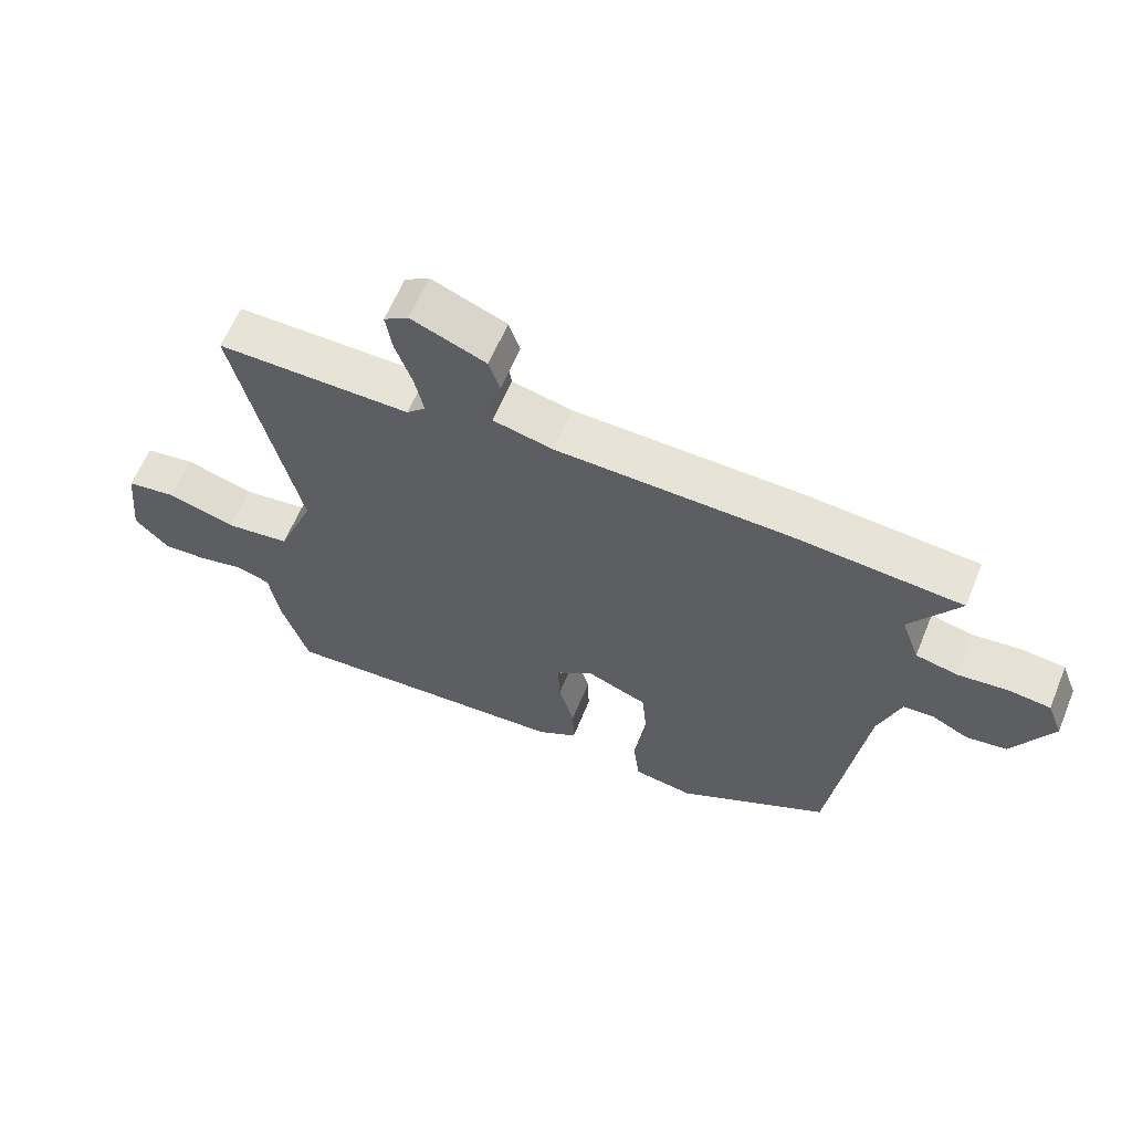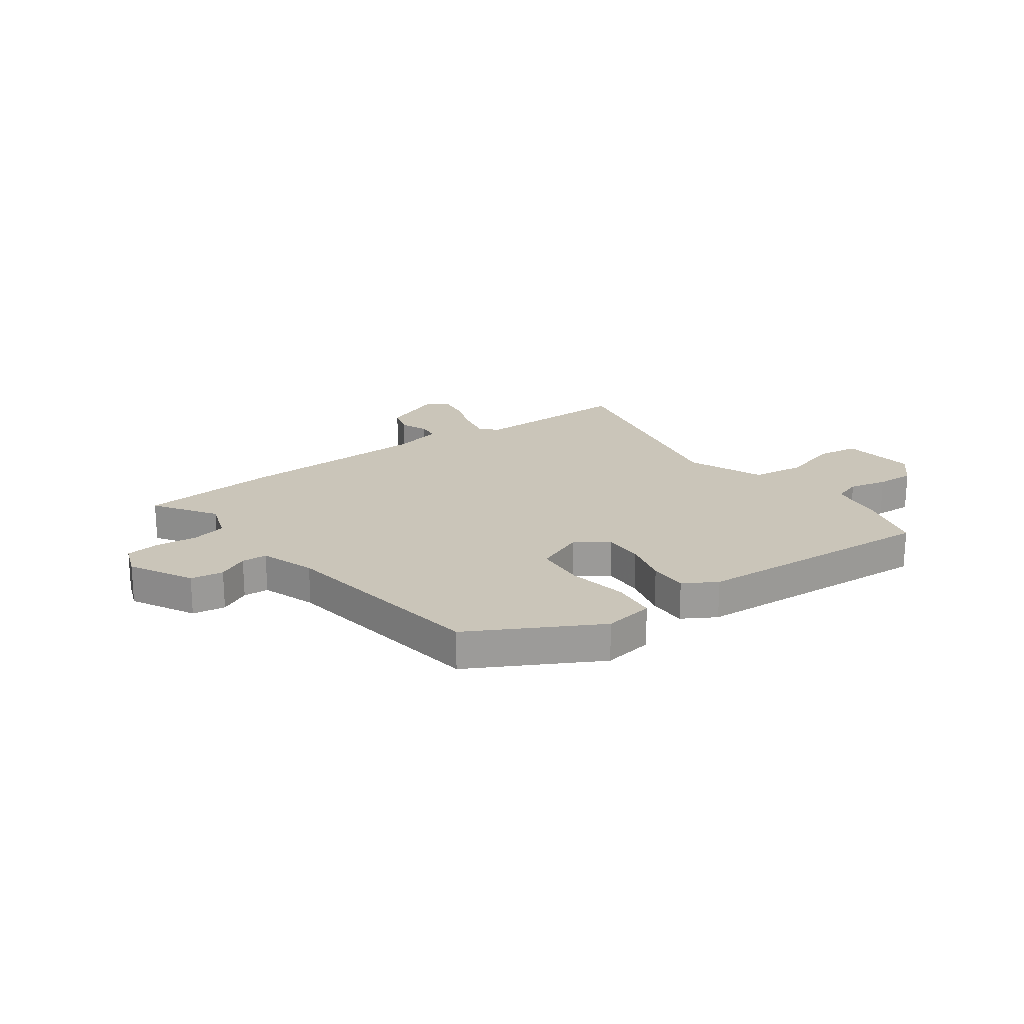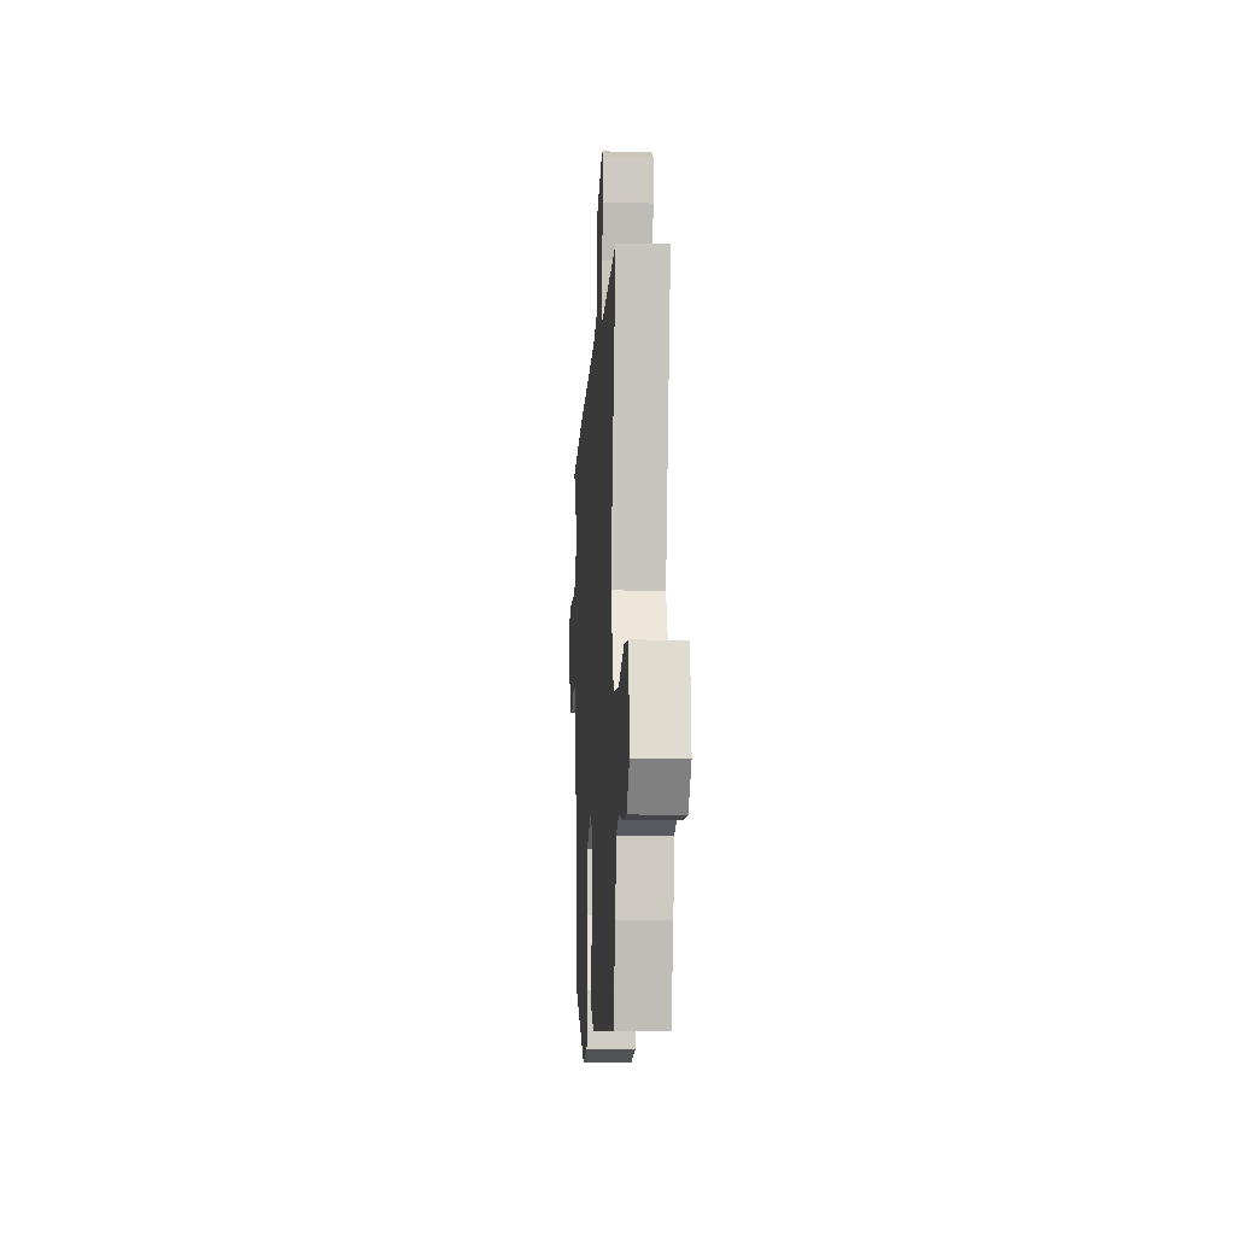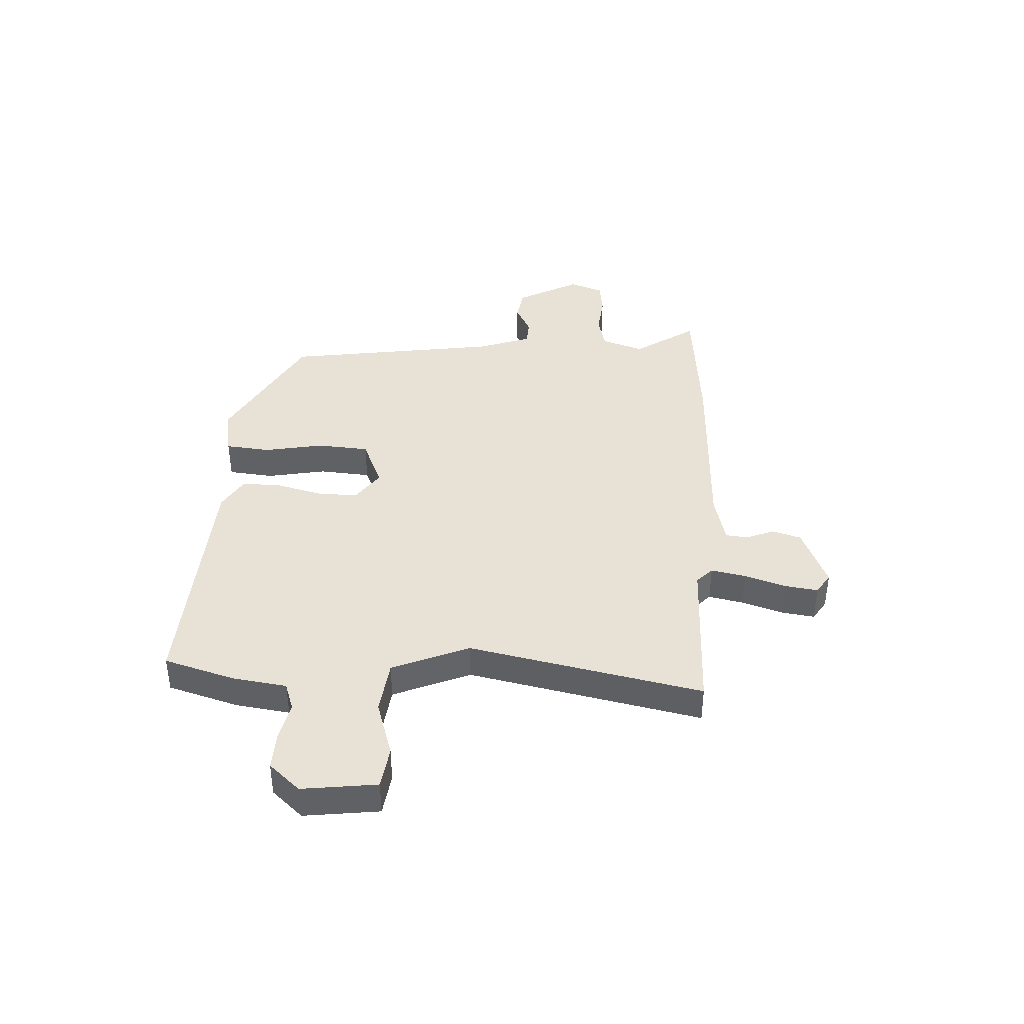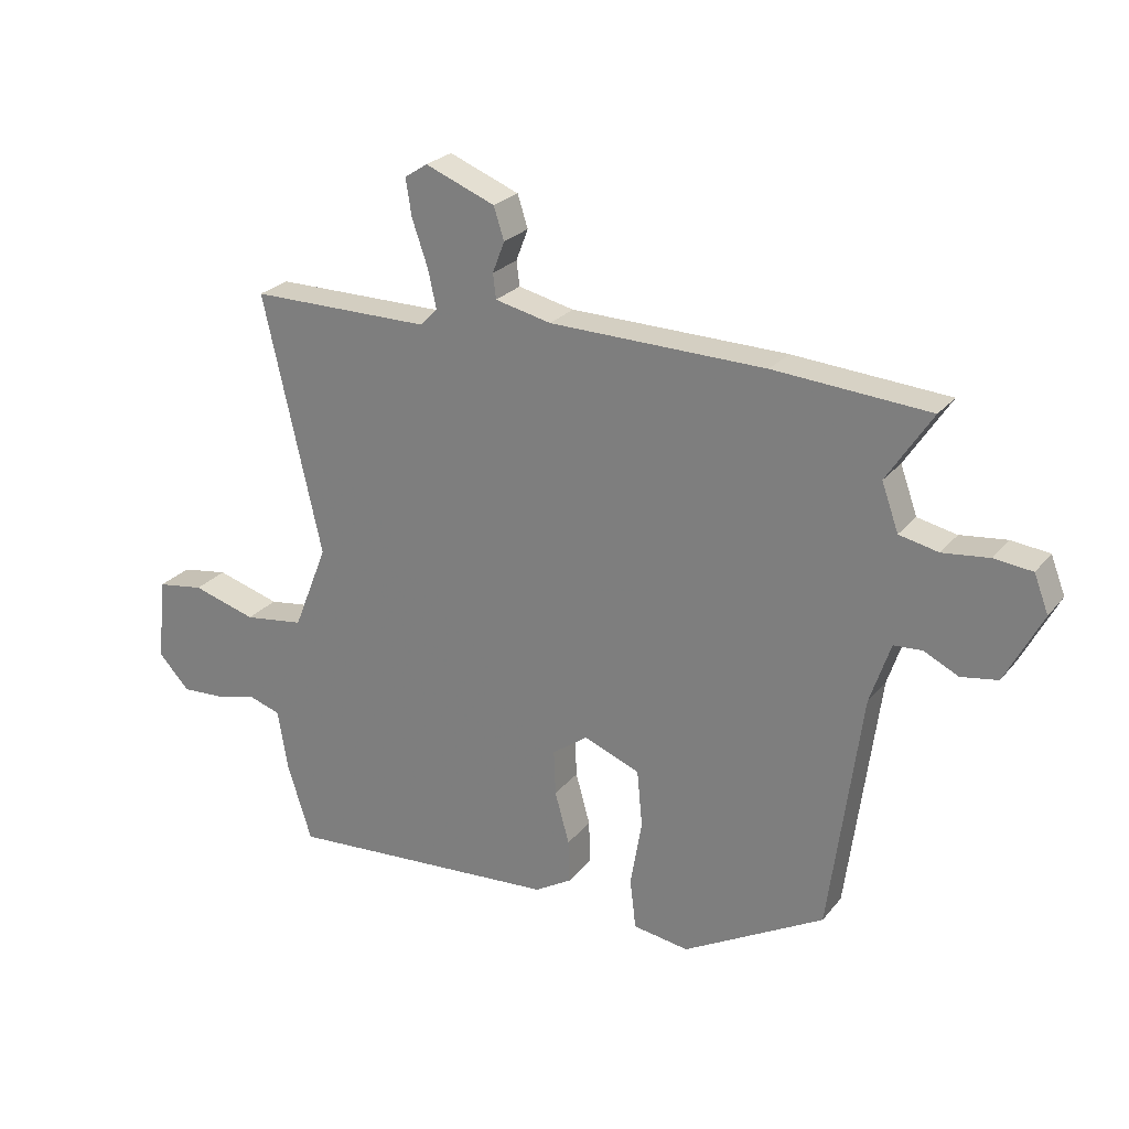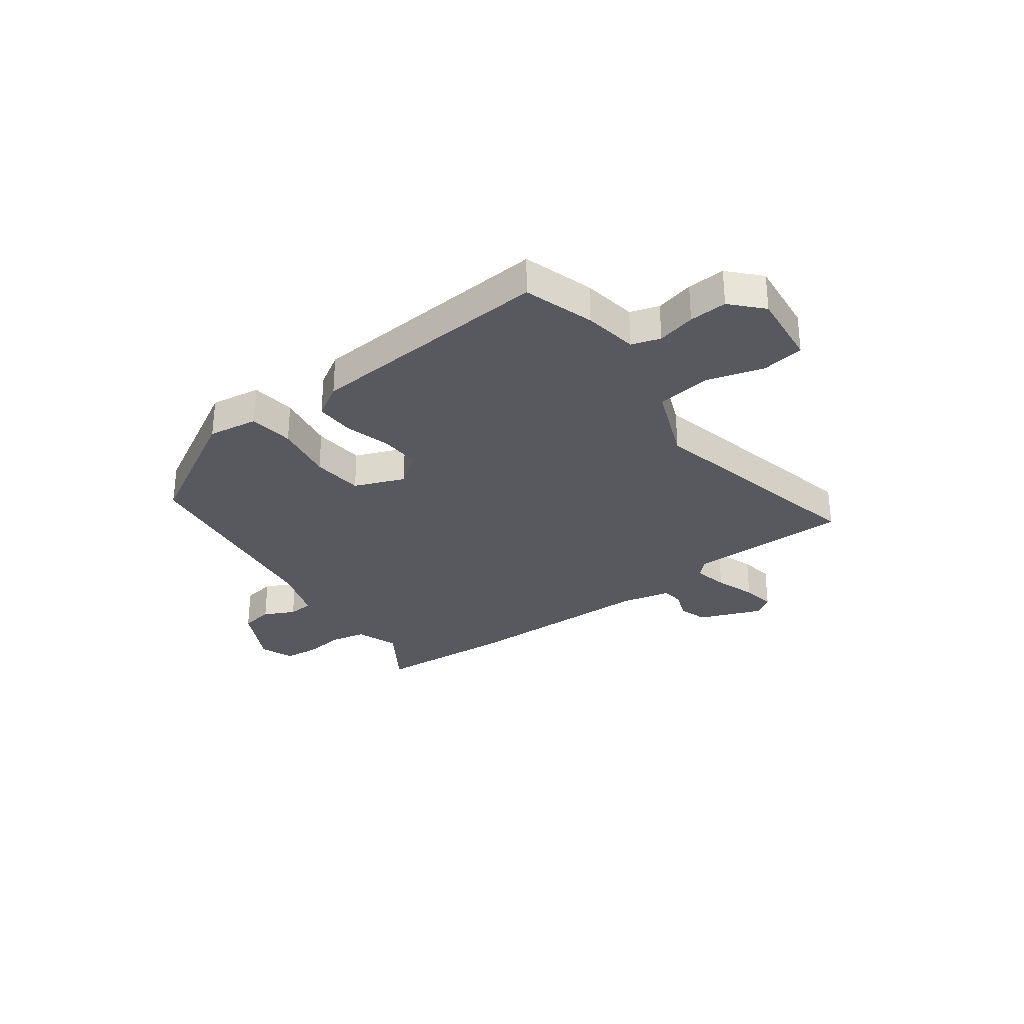
<metadata>
{"format":"obj","ext":"obj","renderer":"f3d","projection":"perspective","resolution":1024,"background":"white","views":[{"elev":62.1,"azim":22.4,"up":"+Z"},{"elev":20.6,"azim":143.4,"up":"+Y"},{"elev":-12.7,"azim":-93.5,"up":"+Z"},{"elev":40.2,"azim":-88.0,"up":"+Y"},{"elev":25.0,"azim":29.3,"up":"+Z"},{"elev":-30.3,"azim":-143.6,"up":"+Y"}]}
</metadata>
<code>
v 0.463 0.07 -0.375
v 0.229 0.07 -0.506
v 0.136 0.07 -0.492
v 0.126 0.07 -0.409
v 0.145 0.07 -0.298
v 0.136 0.07 -0.203
v 0.043 0.07 -0.166
v -0.016 0.07 -0.209
v -0.013 0.07 -0.284
v 0.011 0.07 -0.37
v 0.013 0.07 -0.442
v -0.048 0.07 -0.479
v -0.505 0.07 -0.512
v -0.546 0.07 -0.382
v -0.562 0.07 -0.282
v -0.615 0.07 -0.265
v -0.686 0.07 -0.282
v -0.756 0.07 -0.286
v -0.808 0.07 -0.23
v -0.793 0.07 -0.091
v -0.715 0.07 -0.079
v -0.609 0.07 -0.11
v -0.509 0.07 -0.096
v -0.452 0.07 0.047
v -0.549 0.07 0.477
v -0.249 0.07 0.477
v -0.22 0.07 0.506
v -0.234 0.07 0.57
v -0.26 0.07 0.645
v -0.27 0.07 0.707
v -0.232 0.07 0.732
v -0.116 0.07 0.686
v -0.099 0.07 0.633
v -0.119 0.07 0.581
v -0.114 0.07 0.54
v -0.021 0.07 0.519
v 0.337 0.07 0.512
v 0.594 0.07 0.493
v 0.519 0.07 0.378
v 0.547 0.07 0.3
v 0.612 0.07 0.286
v 0.689 0.07 0.295
v 0.752 0.07 0.288
v 0.776 0.07 0.226
v 0.715 0.07 0.109
v 0.654 0.07 0.099
v 0.597 0.07 0.127
v 0.55 0.07 0.124
v 0.516 0.07 0.023
v 0.463 0 -0.375
v 0.229 0 -0.506
v 0.136 0 -0.492
v 0.126 0 -0.409
v 0.145 0 -0.298
v 0.136 0 -0.203
v 0.043 0 -0.166
v -0.016 0 -0.209
v -0.013 0 -0.284
v 0.011 0 -0.37
v 0.013 0 -0.442
v -0.048 0 -0.479
v -0.505 0 -0.512
v -0.546 0 -0.382
v -0.562 0 -0.282
v -0.615 0 -0.265
v -0.686 0 -0.282
v -0.756 0 -0.286
v -0.808 0 -0.23
v -0.793 0 -0.091
v -0.715 0 -0.079
v -0.609 0 -0.11
v -0.509 0 -0.096
v -0.452 0 0.047
v -0.549 0 0.477
v -0.249 0 0.477
v -0.22 0 0.506
v -0.234 0 0.57
v -0.26 0 0.645
v -0.27 0 0.707
v -0.232 0 0.732
v -0.116 0 0.686
v -0.099 0 0.633
v -0.119 0 0.581
v -0.114 0 0.54
v -0.021 0 0.519
v 0.337 0 0.512
v 0.594 0 0.493
v 0.519 0 0.378
v 0.547 0 0.3
v 0.612 0 0.286
v 0.689 0 0.295
v 0.752 0 0.288
v 0.776 0 0.226
v 0.715 0 0.109
v 0.654 0 0.099
v 0.597 0 0.127
v 0.55 0 0.124
v 0.516 0 0.023
f 45 46 47
f 44 45 47
f 43 44 47
f 42 43 47
f 41 42 47
f 40 41 47 48
f 39 40 48 49
f 36 37 38 39
f 39 49 1
f 36 39 1
f 35 36 1
f 32 33 34
f 31 32 34
f 30 31 34
f 29 30 34
f 28 29 34
f 27 28 34 35
f 24 25 26
f 26 27 35
f 24 26 35
f 23 24 35
f 20 21 22
f 19 20 22
f 18 19 22
f 17 18 22
f 16 17 22
f 15 16 22 23
f 14 15 23
f 13 14 23
f 12 13 23
f 11 12 23
f 10 11 23
f 9 10 23
f 8 9 23 35
f 3 4 5
f 2 3 5
f 1 2 5
f 1 5 6
f 35 1 6
f 7 8 35
f 6 7 35
f 96 95 94
f 96 94 93
f 96 93 92
f 96 92 91
f 96 91 90
f 97 96 90 89
f 98 97 89 88
f 88 87 86 85
f 50 98 88
f 50 88 85
f 50 85 84
f 83 82 81
f 83 81 80
f 83 80 79
f 83 79 78
f 83 78 77
f 84 83 77 76
f 75 74 73
f 84 76 75
f 84 75 73
f 84 73 72
f 71 70 69
f 71 69 68
f 71 68 67
f 71 67 66
f 71 66 65
f 72 71 65 64
f 72 64 63
f 72 63 62
f 72 62 61
f 72 61 60
f 72 60 59
f 72 59 58
f 84 72 58 57
f 54 53 52
f 54 52 51
f 54 51 50
f 55 54 50
f 55 50 84
f 84 57 56
f 84 56 55
f 1 50 51 2
f 2 51 52 3
f 3 52 53 4
f 4 53 54 5
f 5 54 55 6
f 6 55 56 7
f 7 56 57 8
f 8 57 58 9
f 9 58 59 10
f 10 59 60 11
f 11 60 61 12
f 12 61 62 13
f 13 62 63 14
f 14 63 64 15
f 15 64 65 16
f 16 65 66 17
f 17 66 67 18
f 18 67 68 19
f 19 68 69 20
f 20 69 70 21
f 21 70 71 22
f 22 71 72 23
f 23 72 73 24
f 24 73 74 25
f 25 74 75 26
f 26 75 76 27
f 27 76 77 28
f 28 77 78 29
f 29 78 79 30
f 30 79 80 31
f 31 80 81 32
f 32 81 82 33
f 33 82 83 34
f 34 83 84 35
f 35 84 85 36
f 36 85 86 37
f 37 86 87 38
f 38 87 88 39
f 39 88 89 40
f 40 89 90 41
f 41 90 91 42
f 42 91 92 43
f 43 92 93 44
f 44 93 94 45
f 45 94 95 46
f 46 95 96 47
f 47 96 97 48
f 48 97 98 49
f 49 98 50 1

</code>
